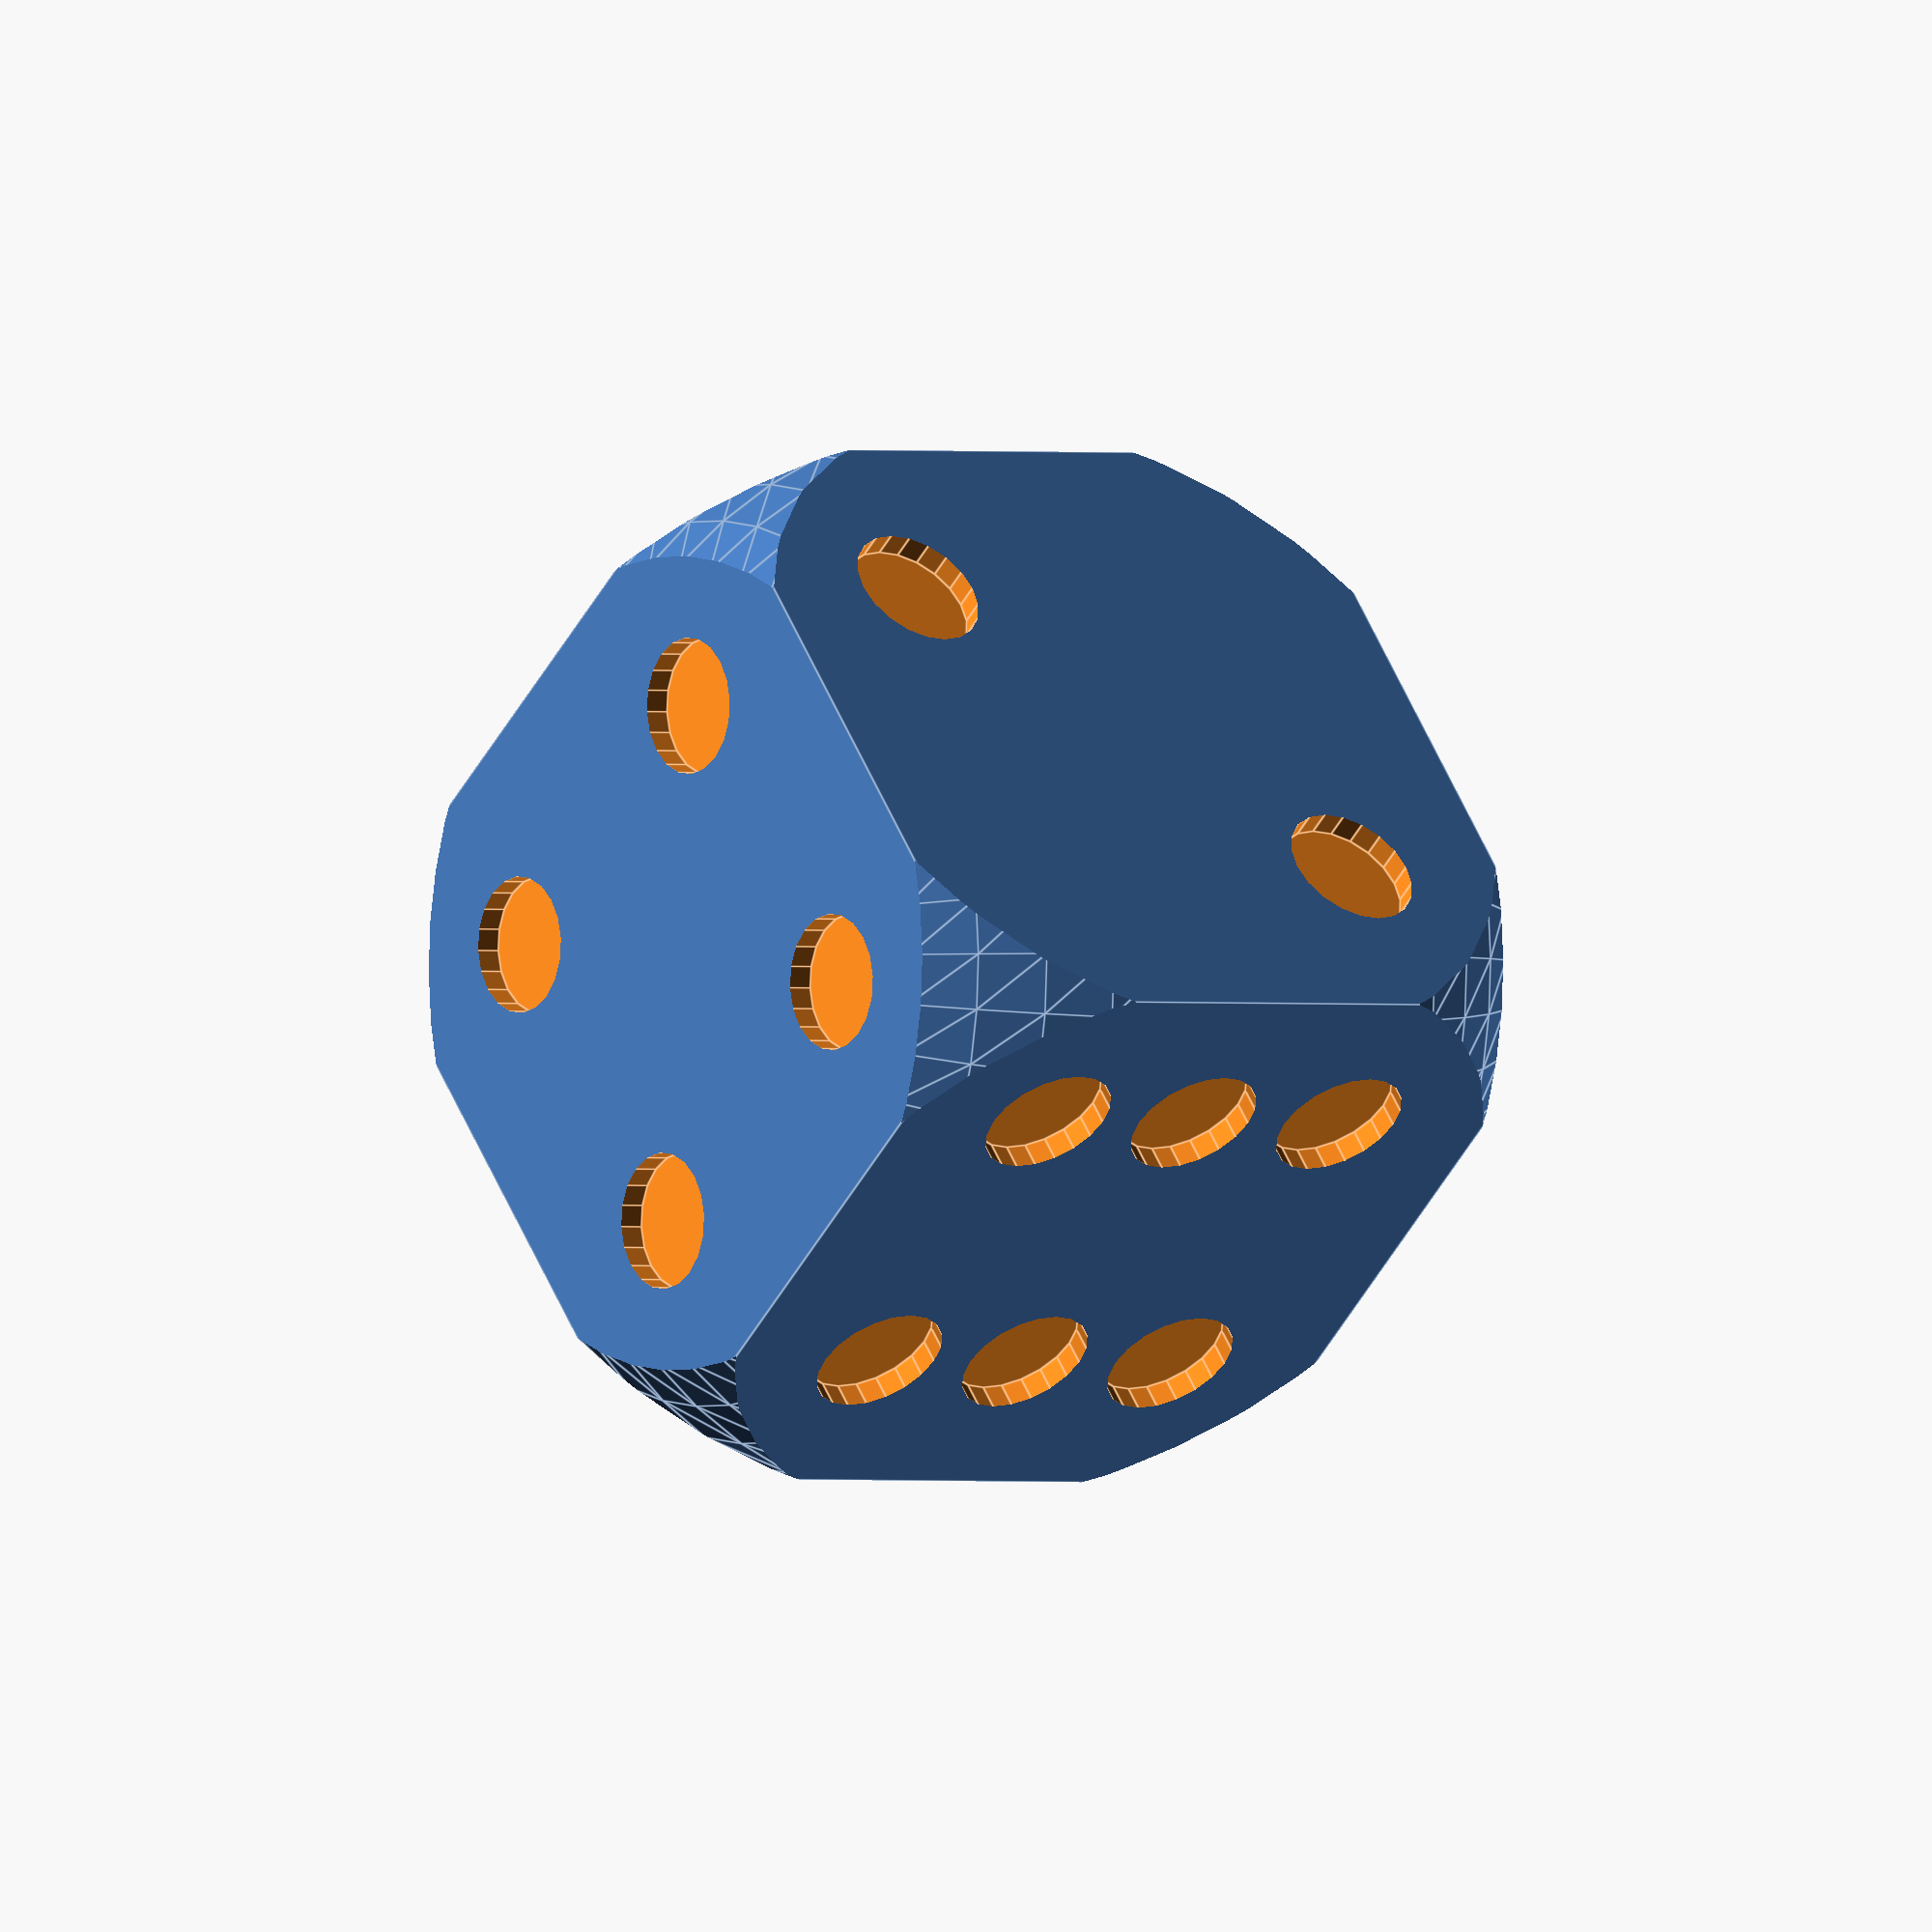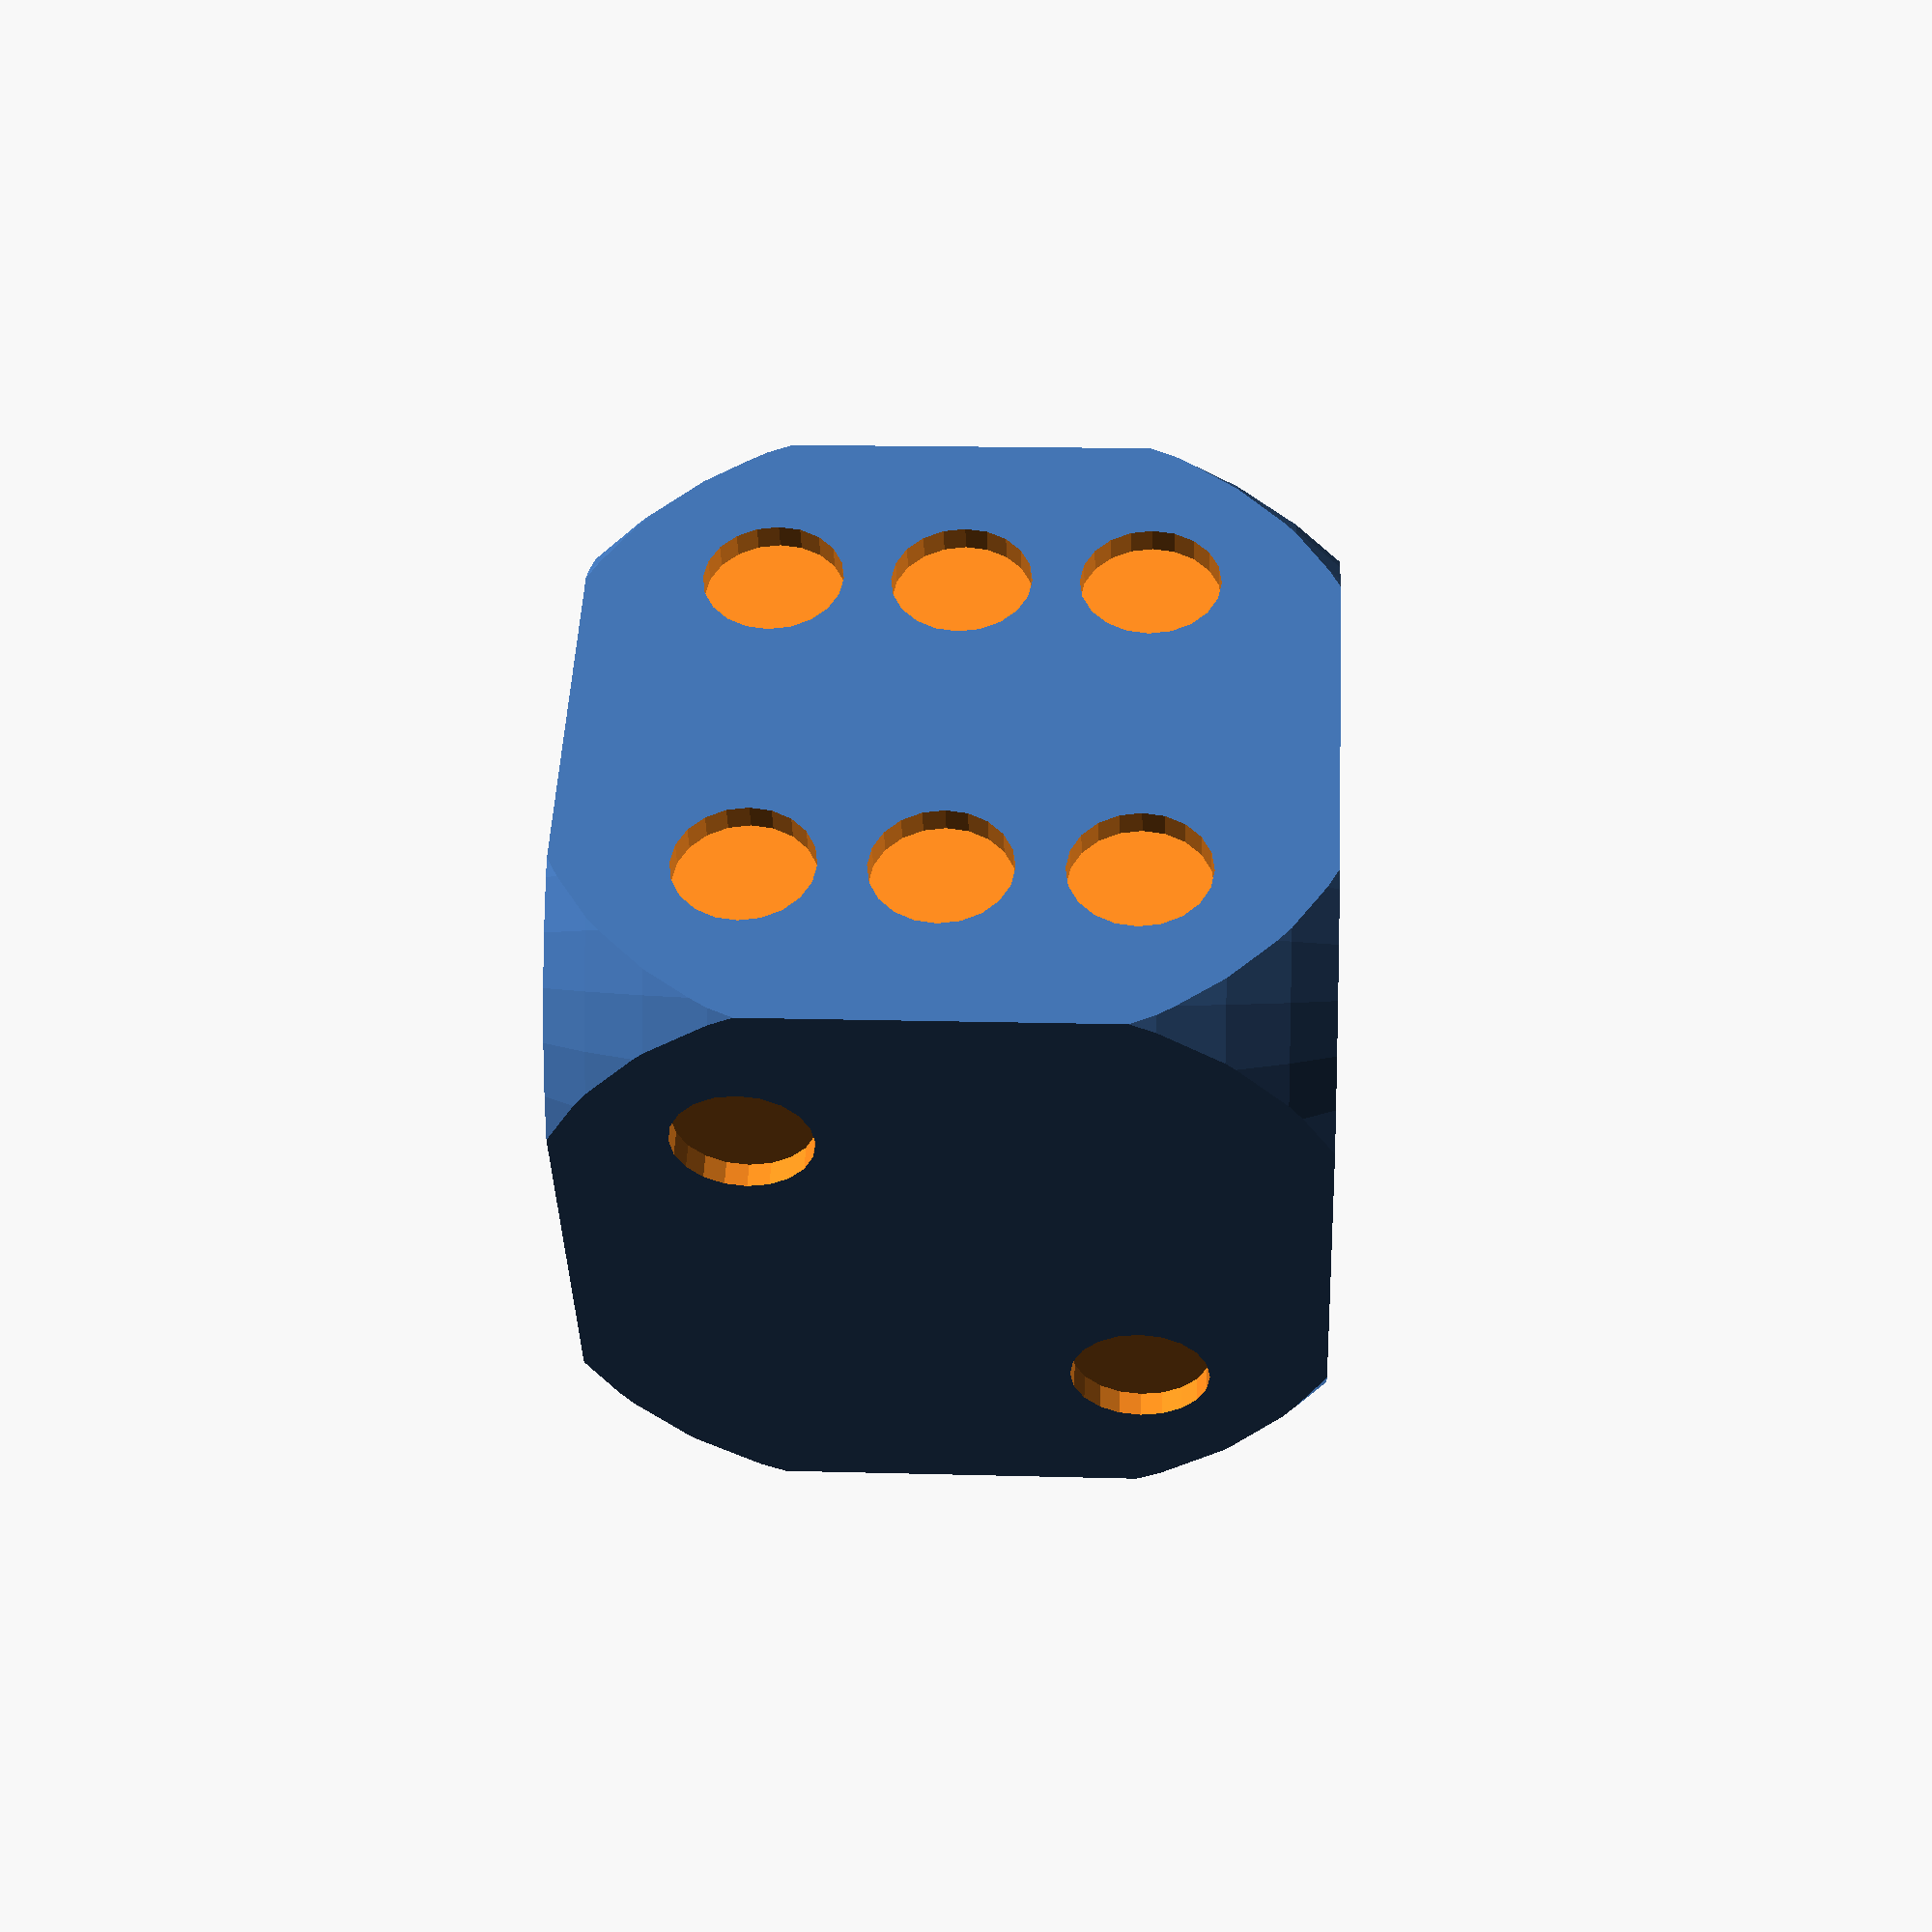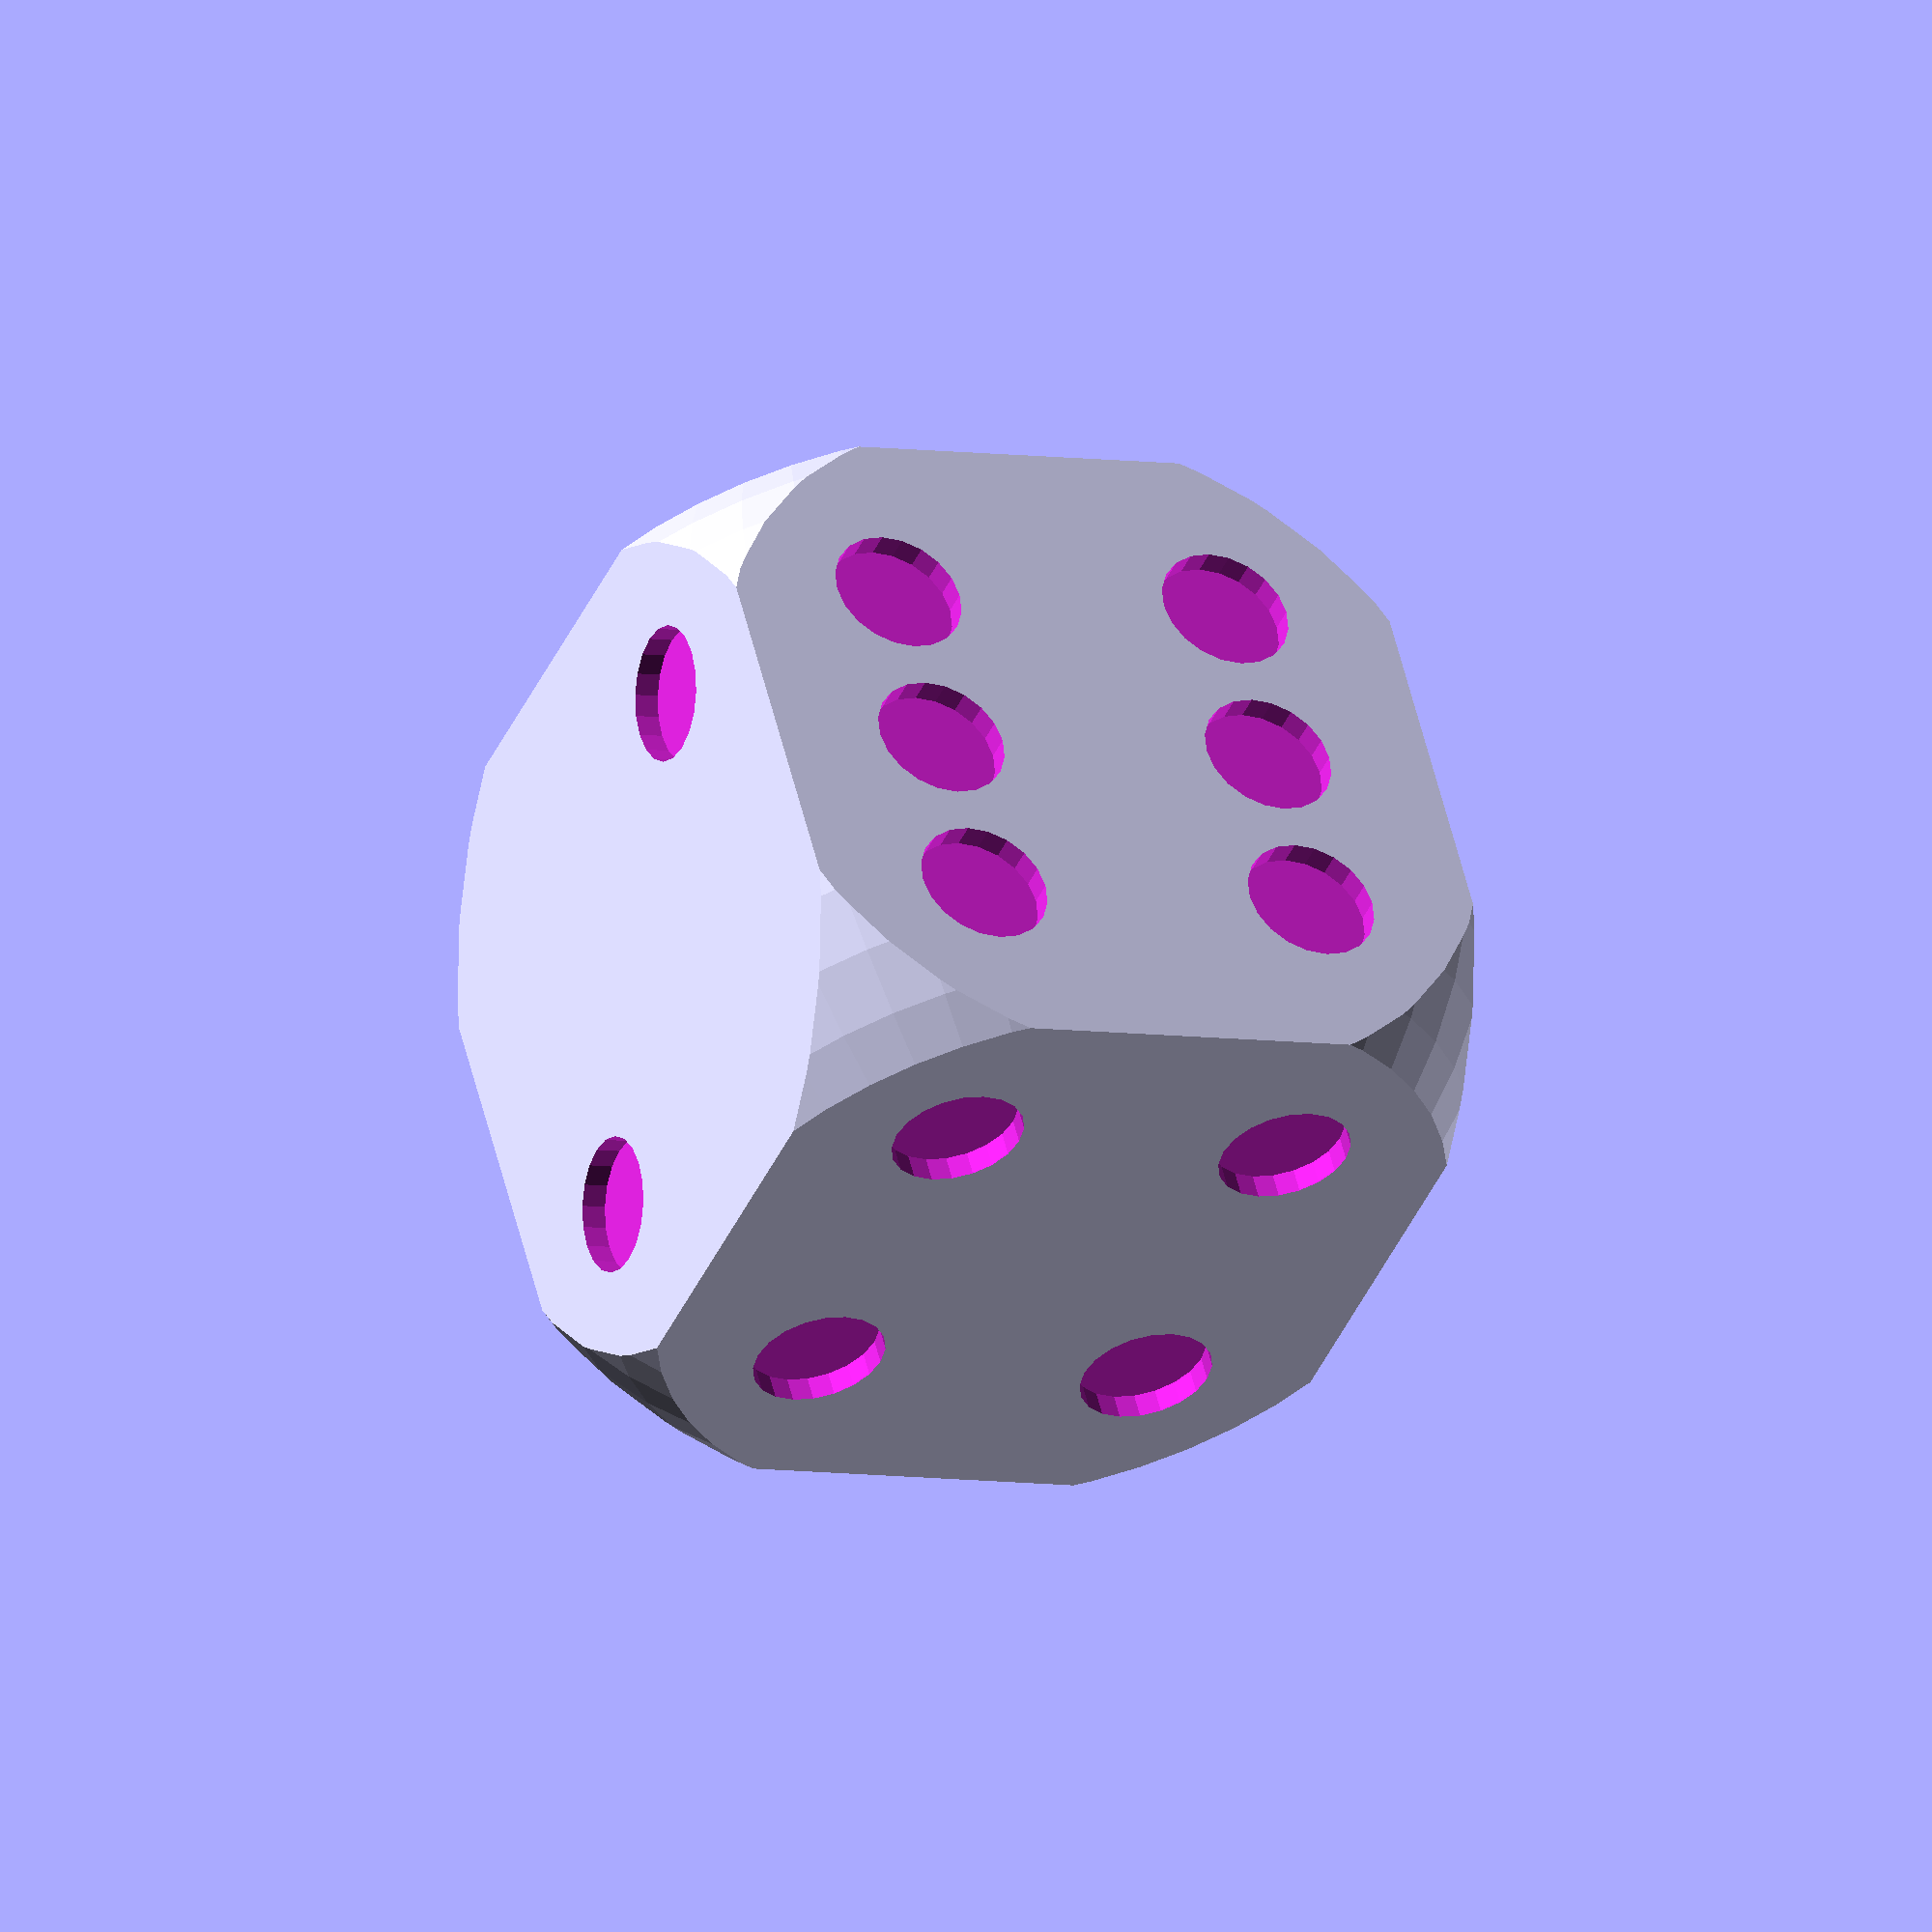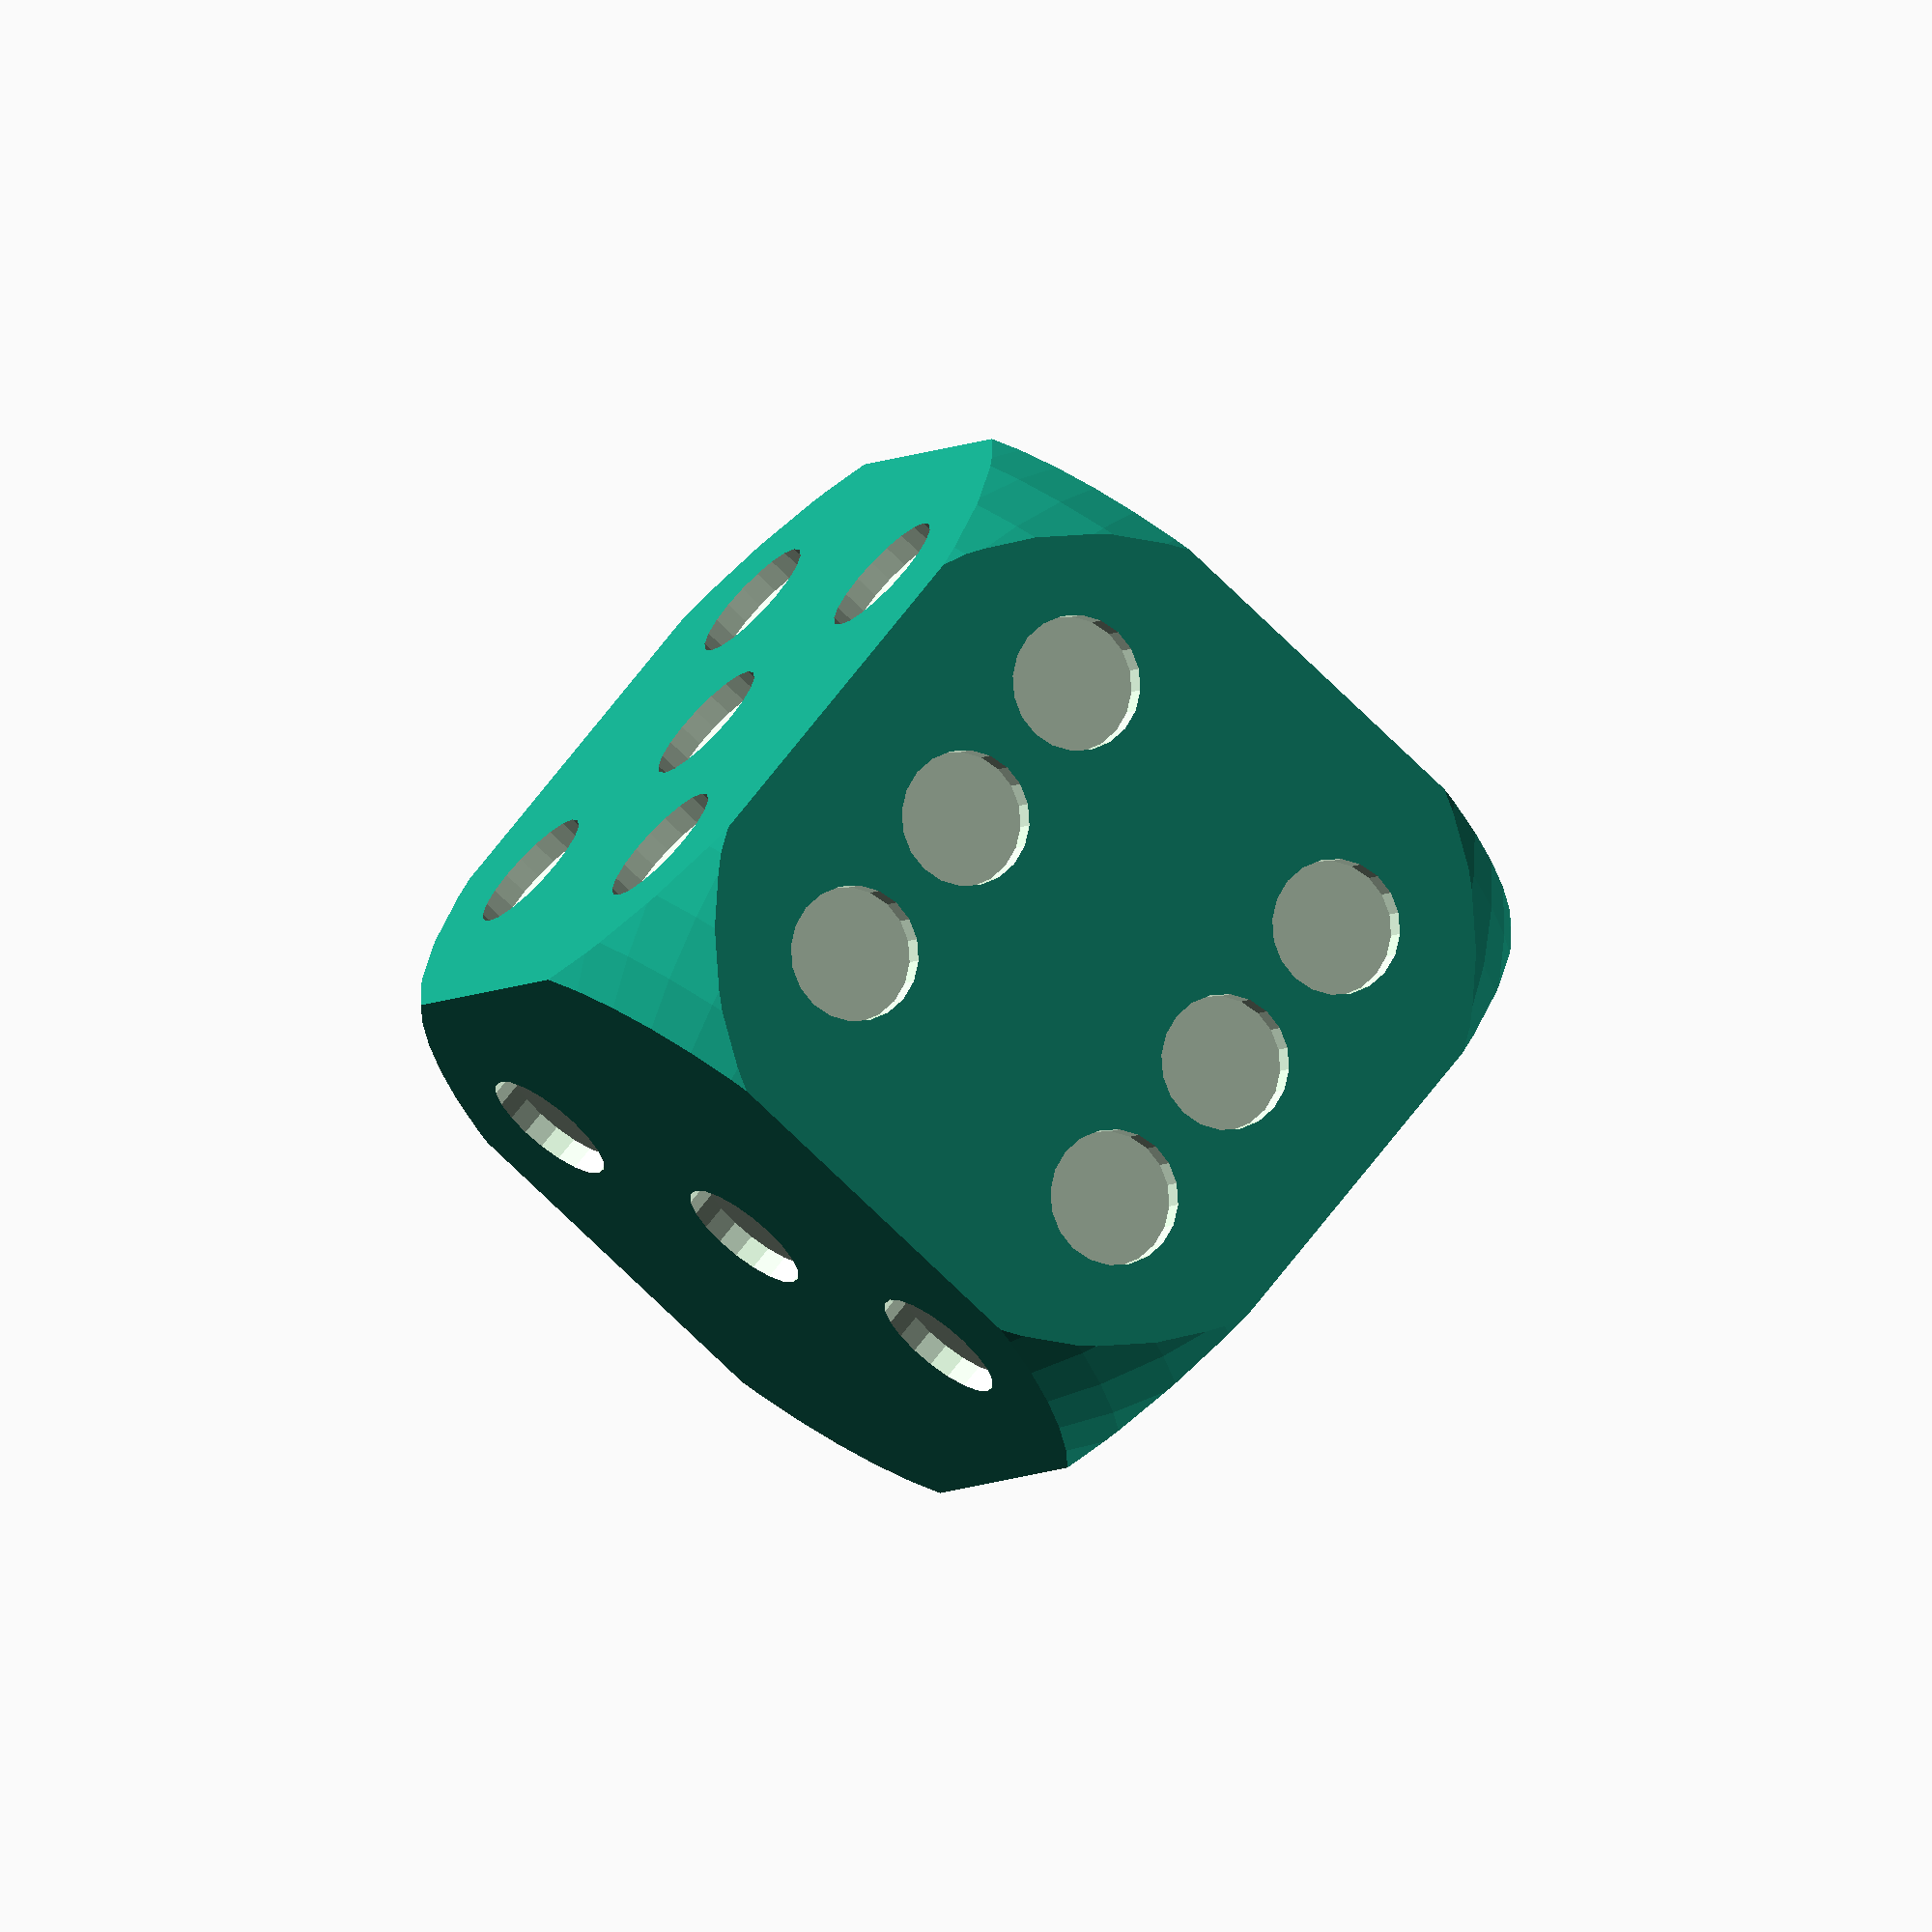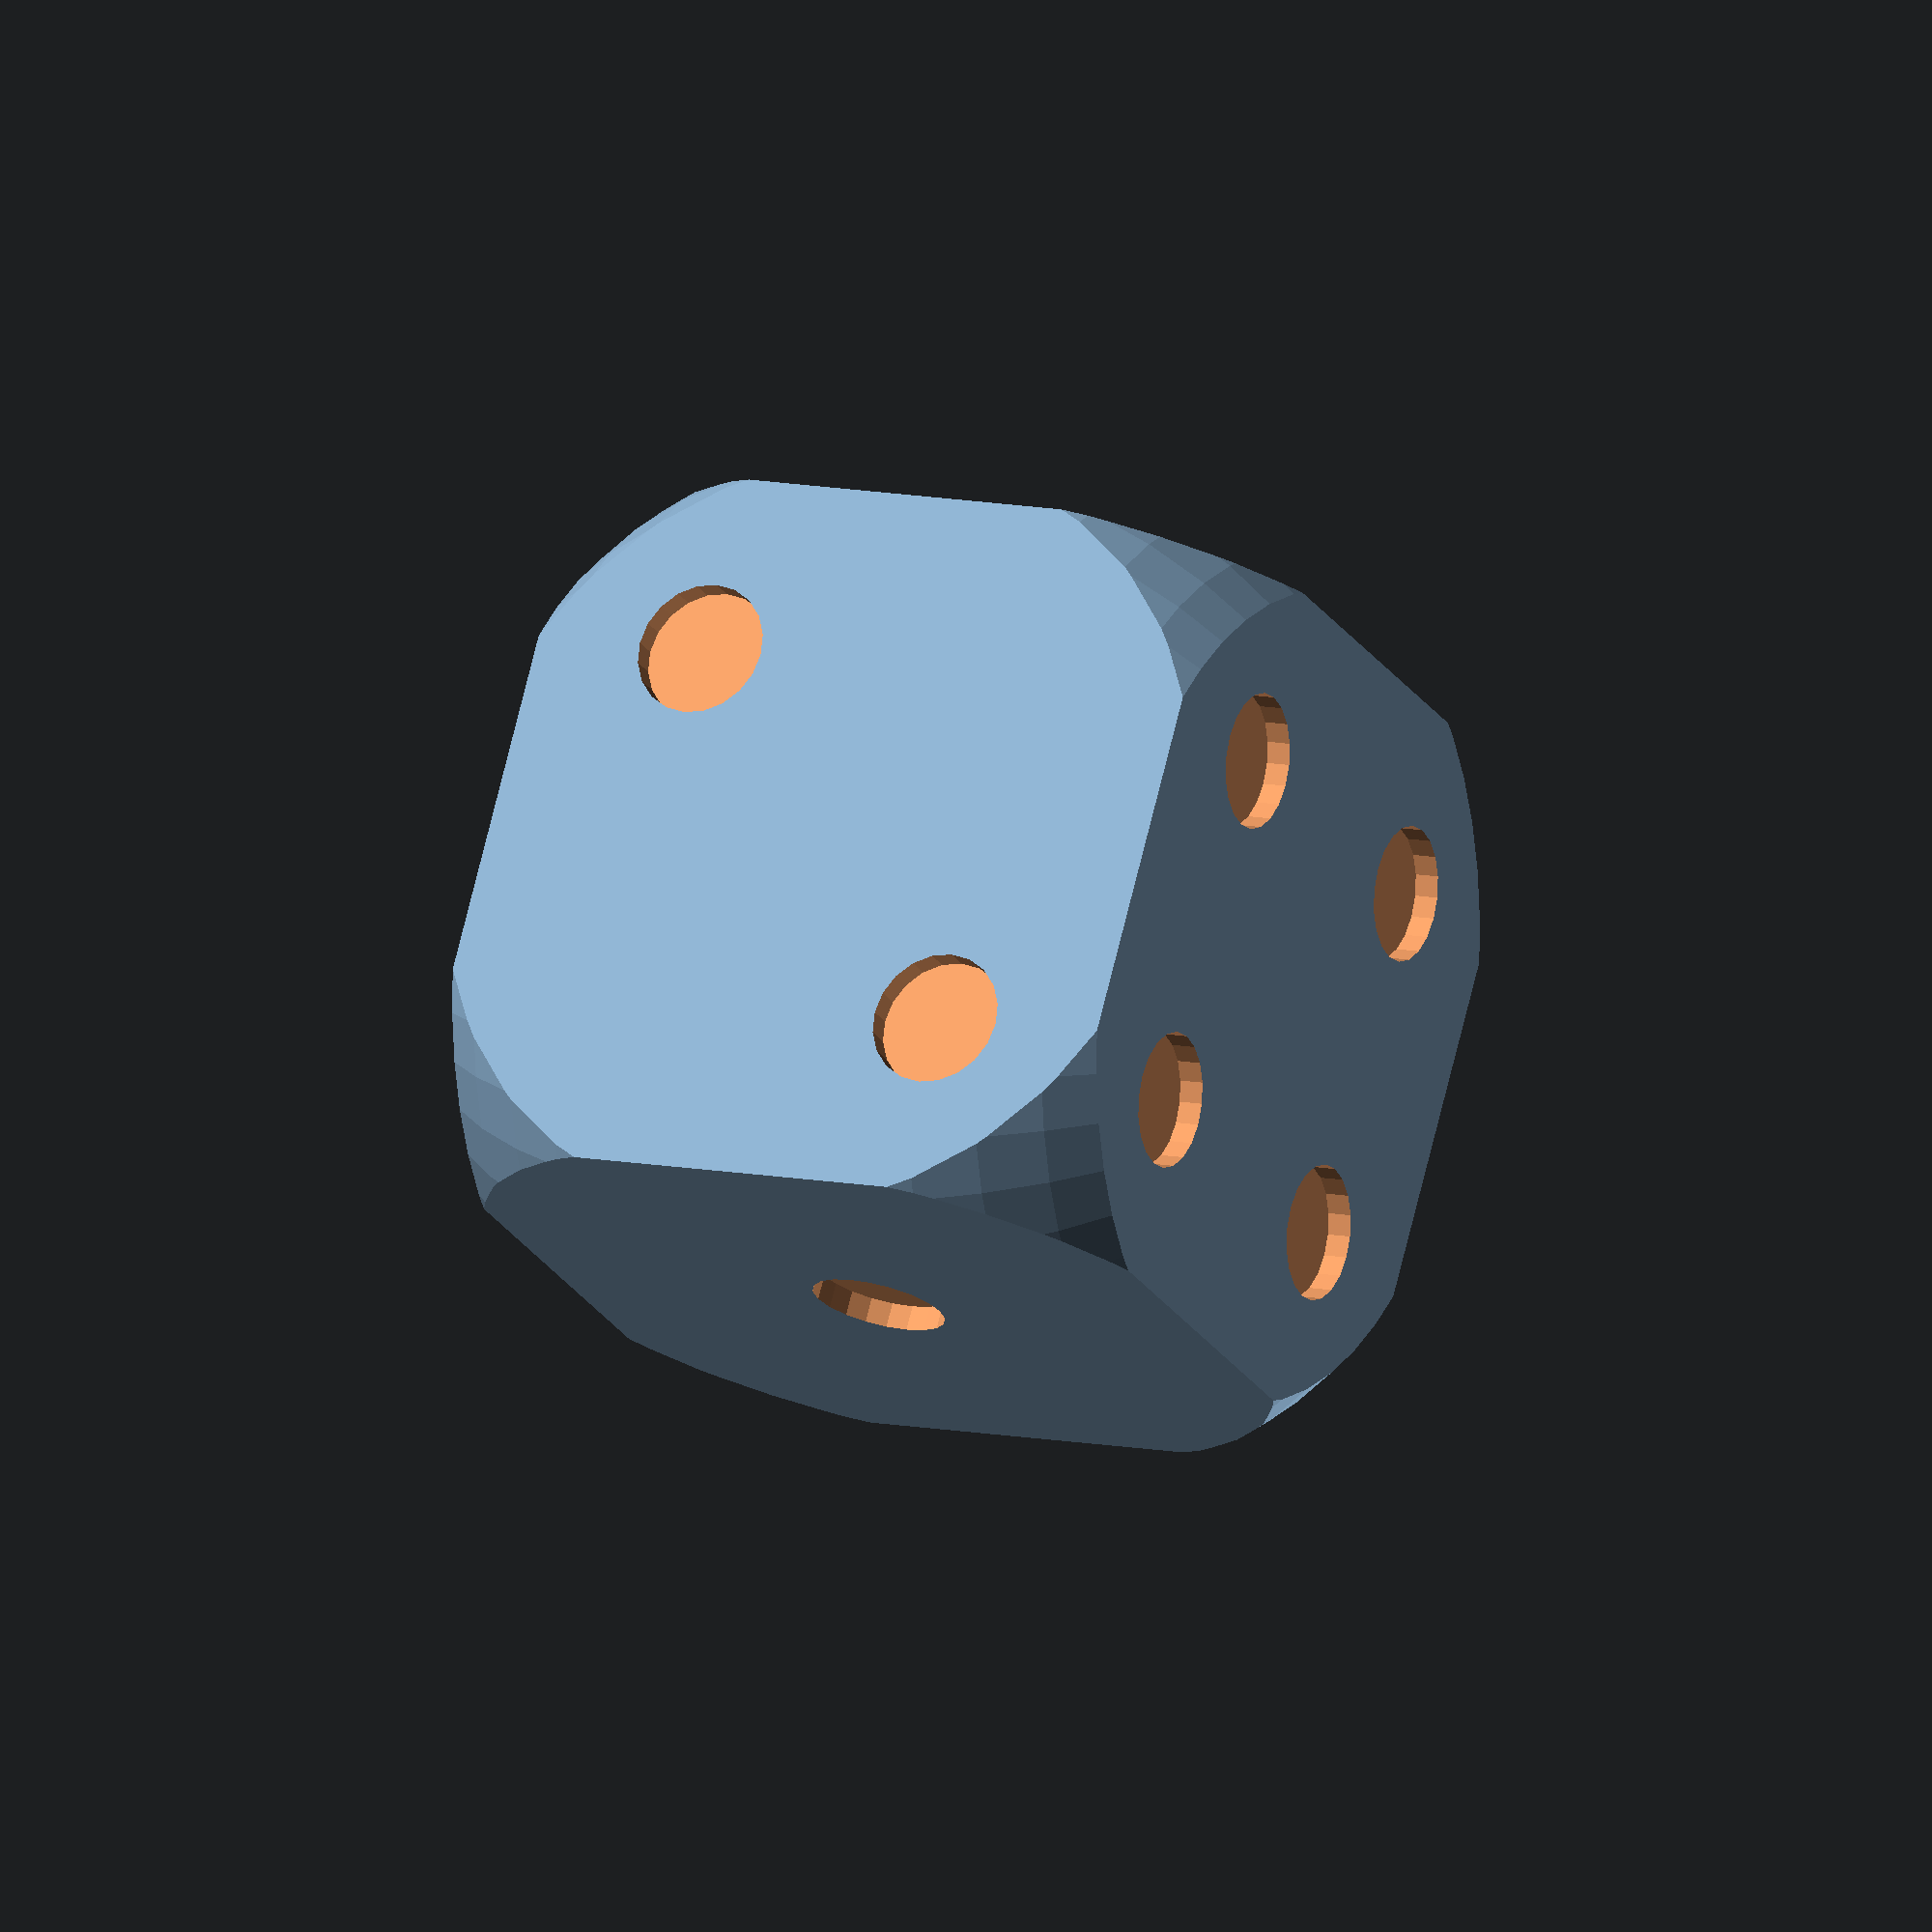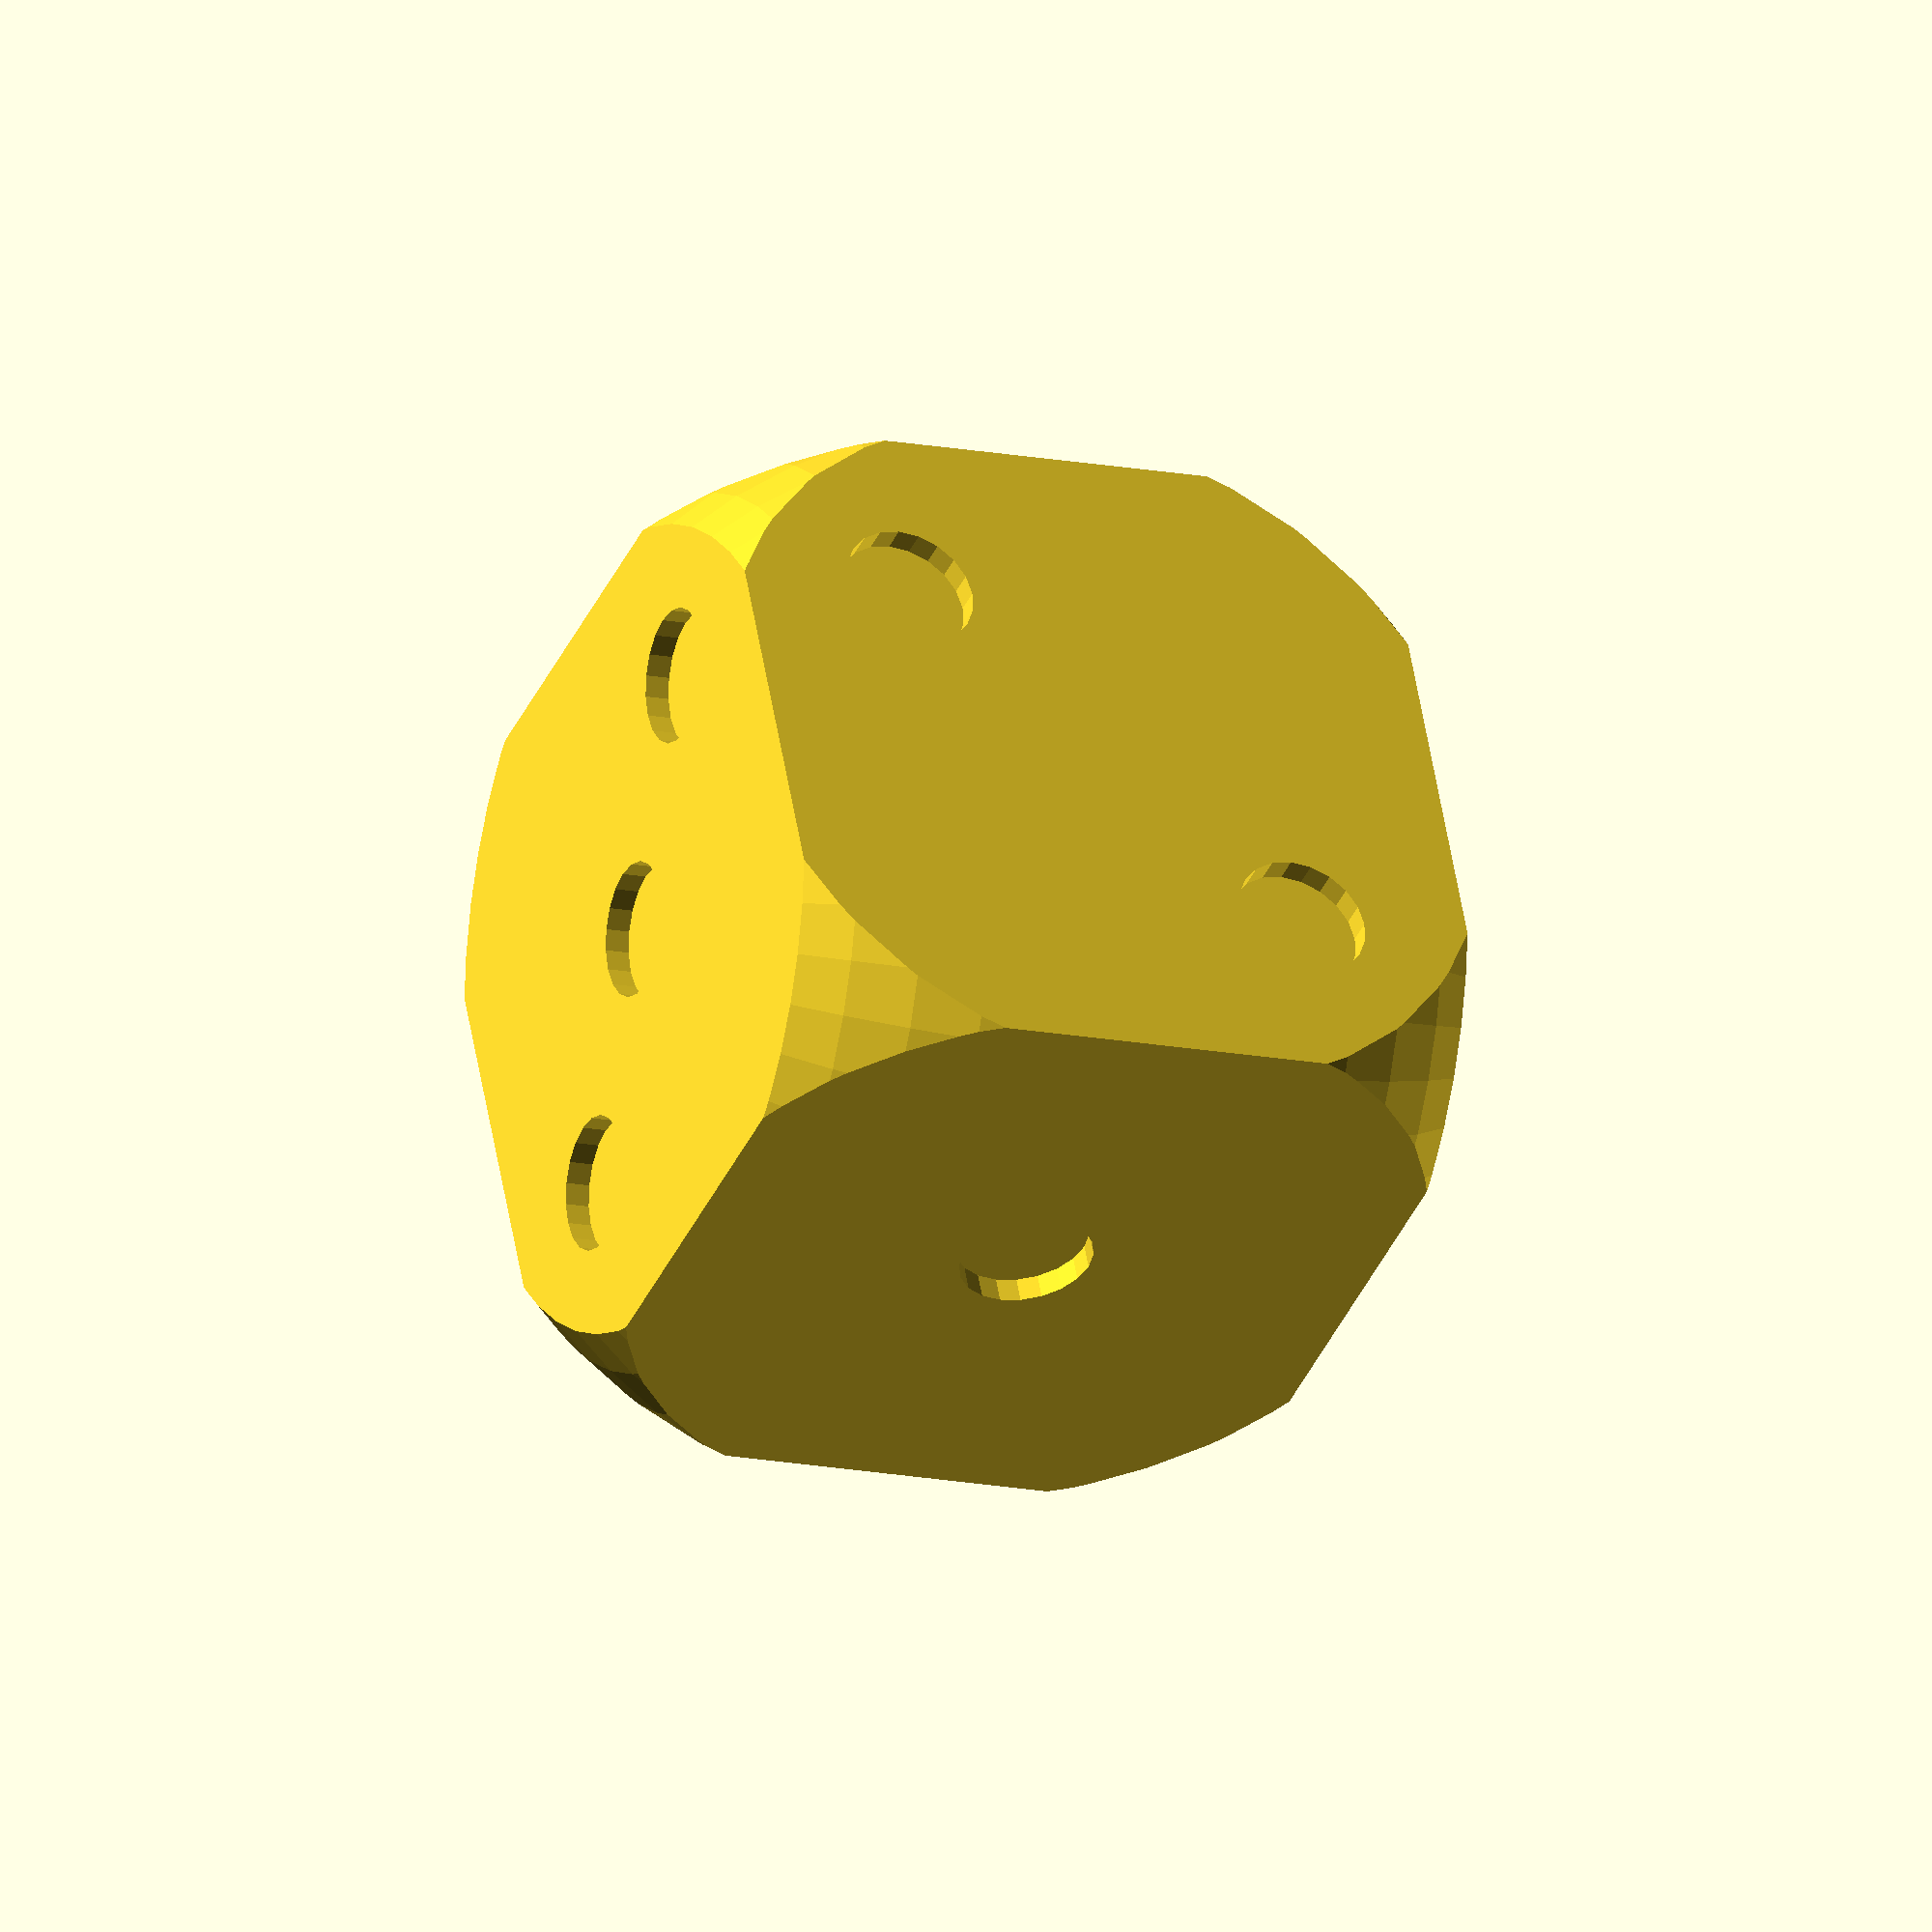
<openscad>
/* [Parameters] */
// Size of the die
size = 16;
// Depth of the marks
depth = 0.6;
// Corner roundness
roundness=0.75;

/* [Hidden] */
//Binary matrix with the die number pattern 
one=[[0,0,0],
     [0,1,0],
     [0,0,0]];
two=[[0,0,1],
     [0,0,0],
     [1,0,0]];
three=[[0,0,1],
       [0,1,0],
       [1,0,0]];
four=[[1,0,1],
      [0,0,0],
      [1,0,1]];
five=[[1,0,1],
      [0,1,0],
      [1,0,1]];
six=[[1,0,1],
     [1,0,1],
     [1,0,1]];

//Die
difference(){
  
  //Body die
  intersection(){
    cube(size, center=true);
    sphere(roundness*size, $fn=50);
  }
  
  //face 1
  face(size, depth, one);
  
  //face 6
  rotate([0,0,180])
    face(size, depth, six);
    
  //face 2
  rotate([0,0,90])
    face(size, depth, two);
    
  //face 5
  rotate([0,0,-90])
    face(size, depth, five);
    
  //face 3
  rotate([0,-90,0])
    face(size, depth, three);
    
  //face 4
  rotate([0,90,0])
    face(size, depth, four);
}
/* Create the marks on the die face pointing towards the x axis
    "s" is die size
    "d" is mark depth
    "n" is a binary matrix with de number pattern */
module face(s, d, n) {
  pos=[-s/4, 0, s/4];
  for(i=[0:len(n)]) {
    for(j=[0:len(n[i])]){
      if(n[i][j]==1) {
        translate([(s-d+0.1)/2, pos[j], -1*pos[i]])
          rotate([0,90,0])
            cylinder(r=0.09375*s, h=d, center=true, $fn=20);    
      }
    }   
  }      
}
</openscad>
<views>
elev=180.7 azim=130.3 roll=307.3 proj=o view=edges
elev=345.4 azim=125.9 roll=93.6 proj=p view=wireframe
elev=125.0 azim=247.0 roll=13.6 proj=o view=wireframe
elev=291.2 azim=116.5 roll=37.4 proj=o view=solid
elev=349.7 azim=59.5 roll=118.1 proj=o view=wireframe
elev=194.0 azim=246.7 roll=114.7 proj=o view=solid
</views>
